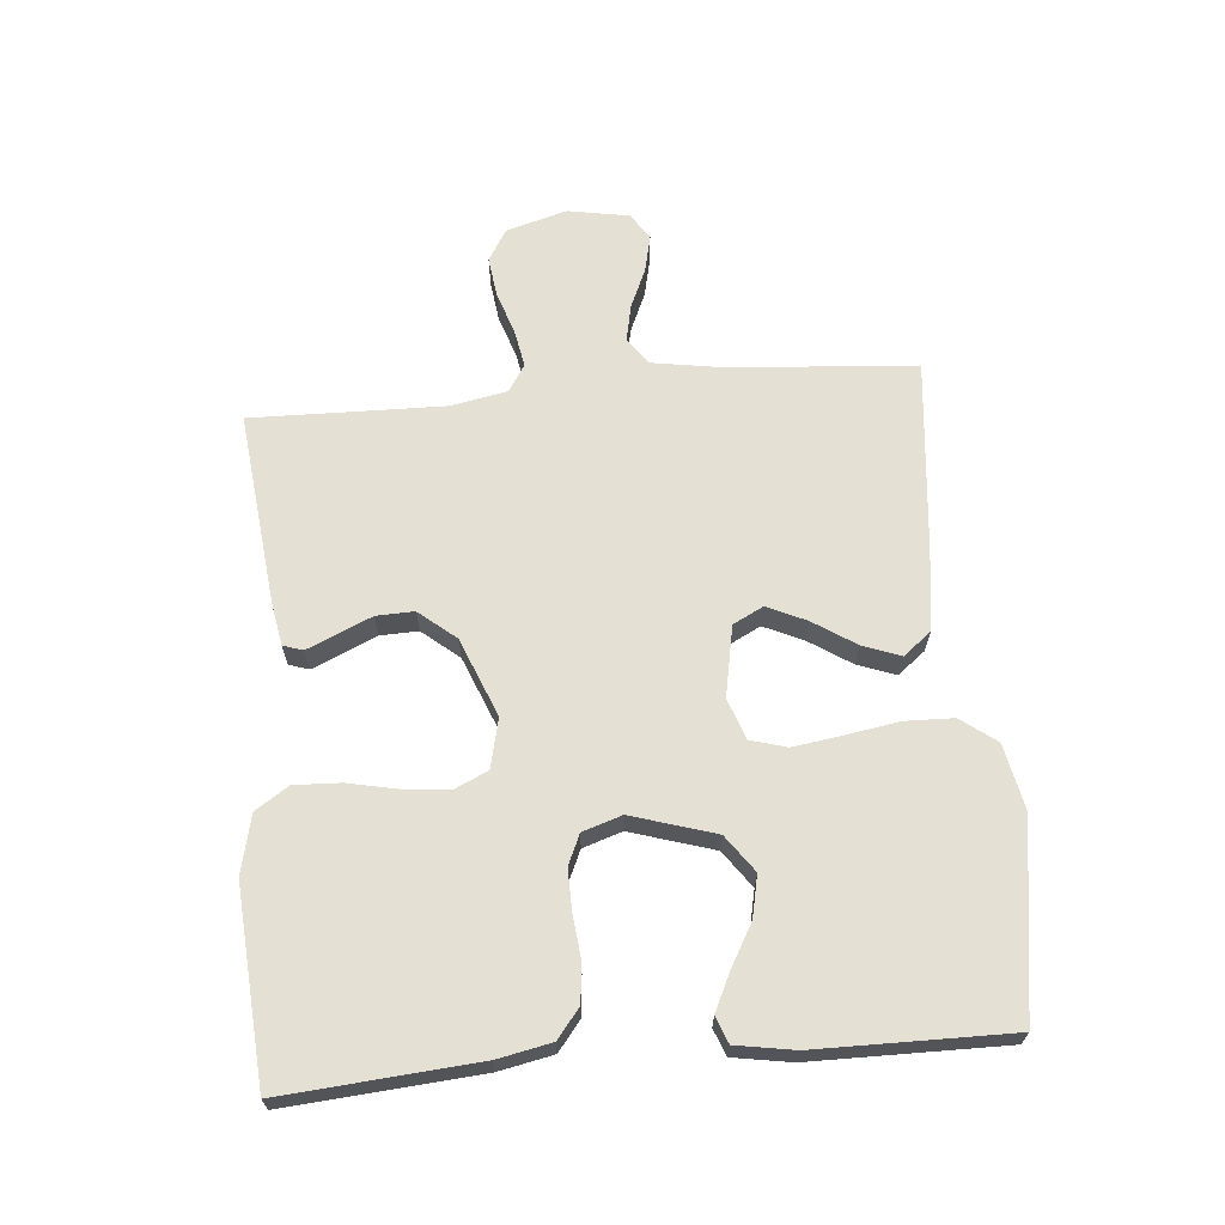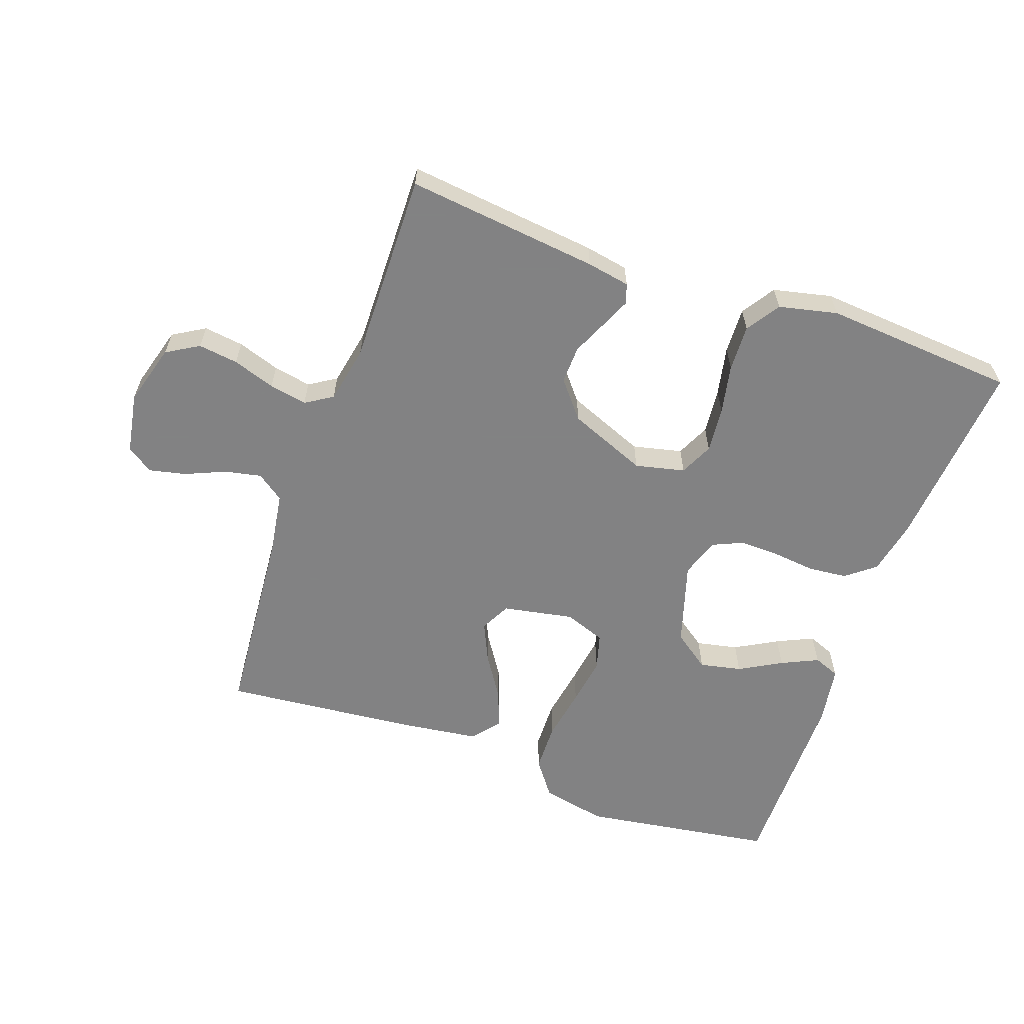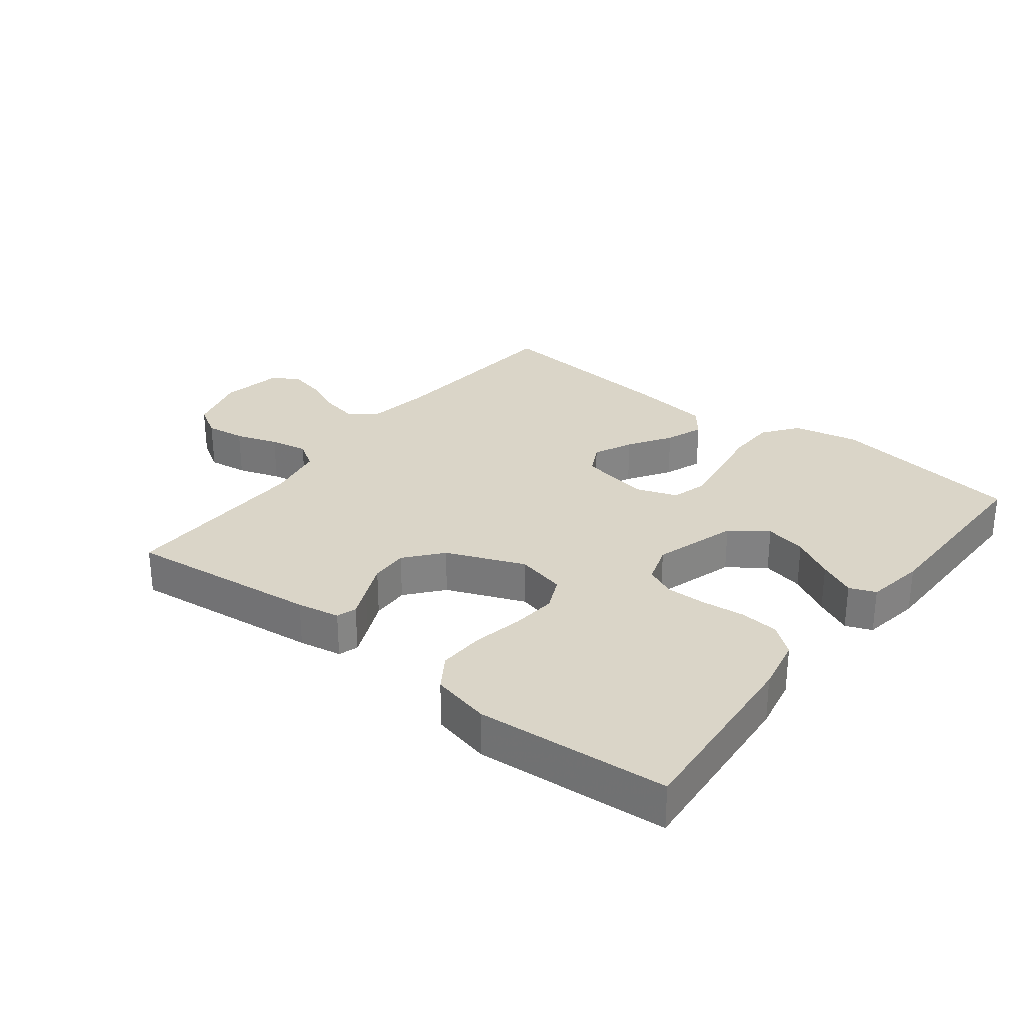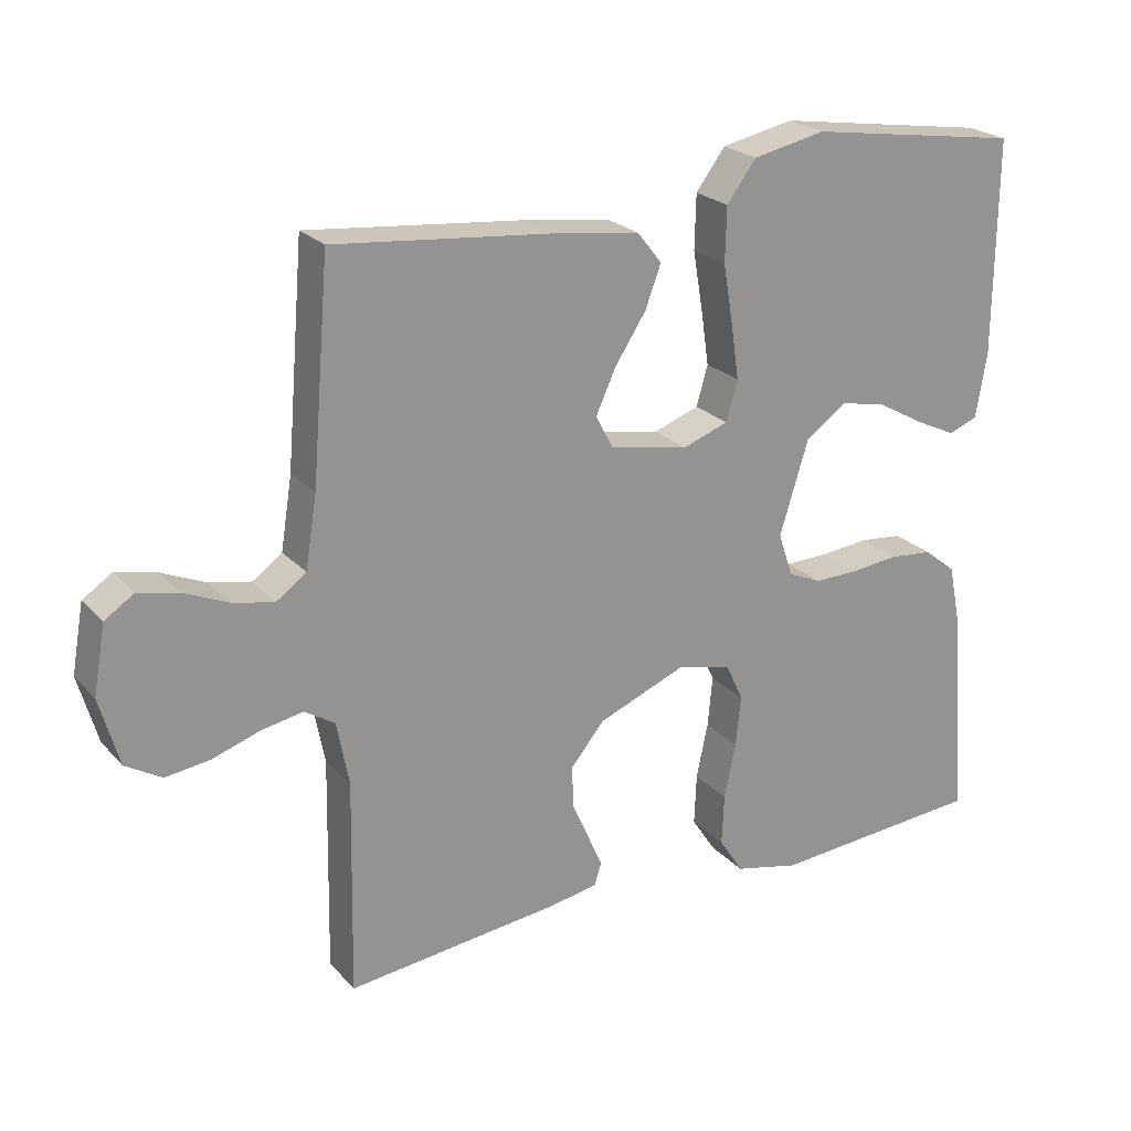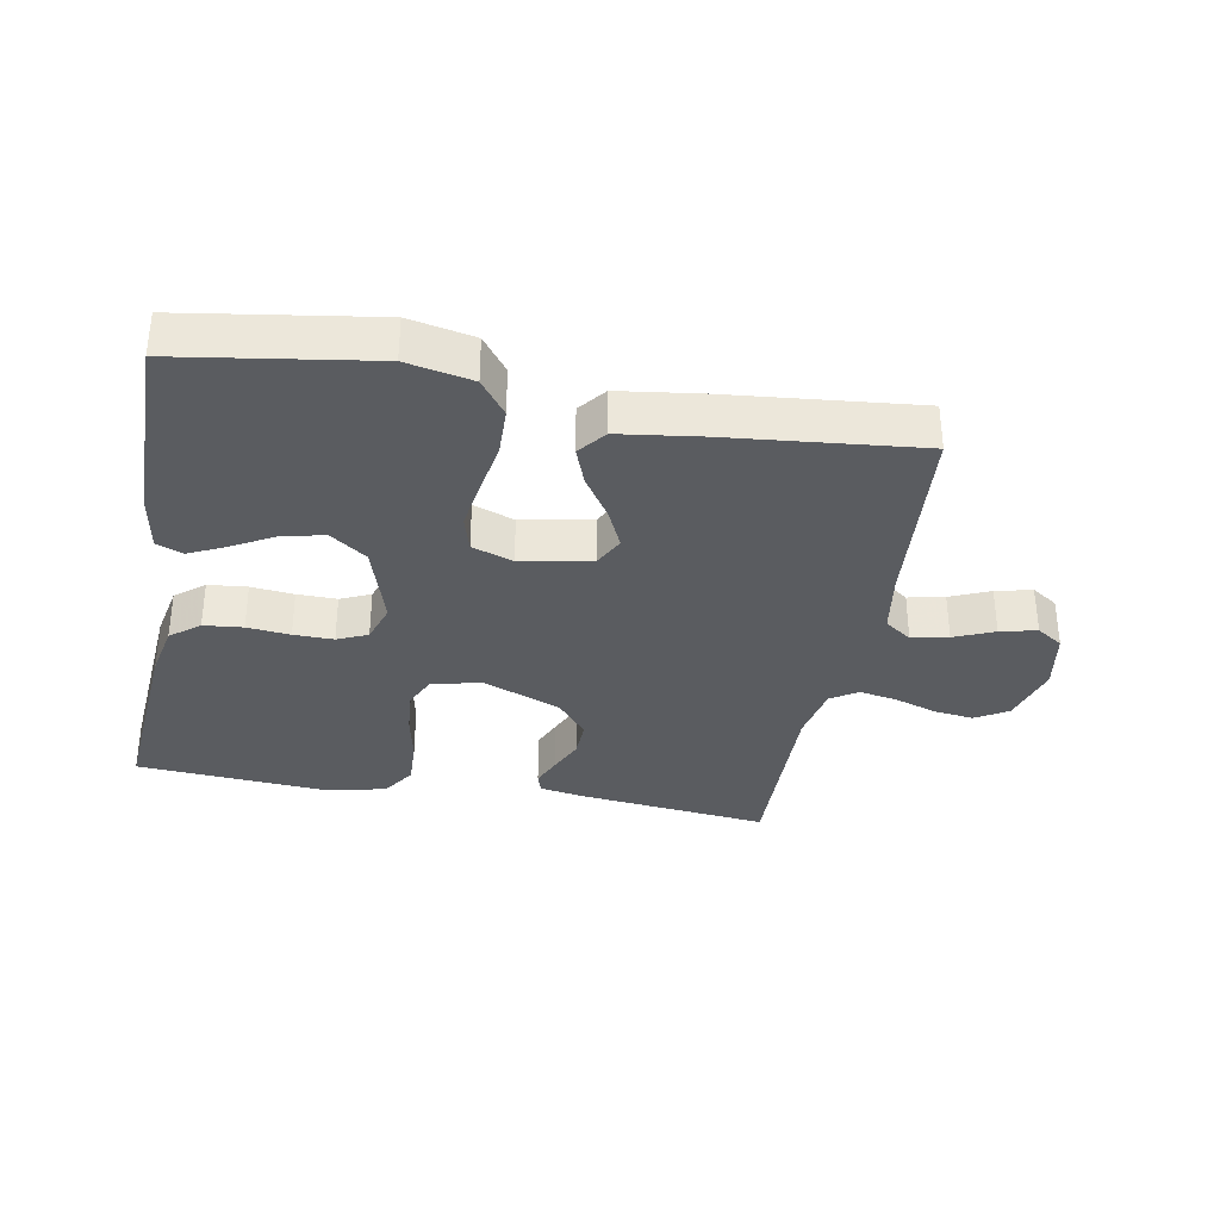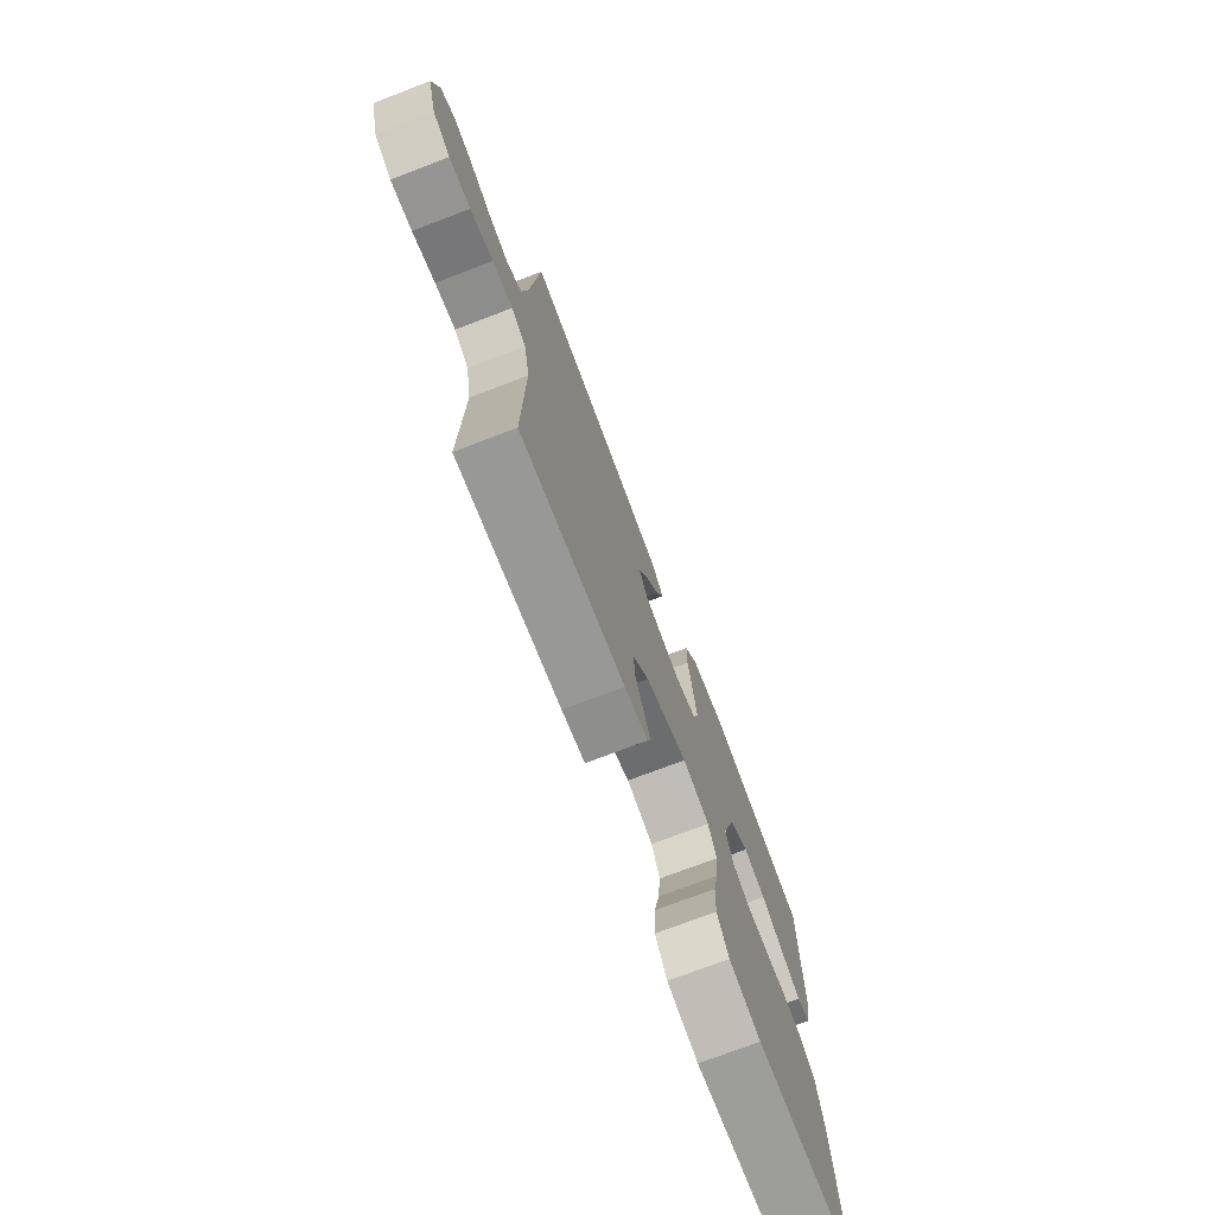
<metadata>
{"format":"obj","ext":"obj","renderer":"f3d","projection":"perspective","resolution":1024,"background":"white","views":[{"elev":66.1,"azim":-95.0,"up":"+Y"},{"elev":-60.9,"azim":160.3,"up":"+Y"},{"elev":29.3,"azim":-142.2,"up":"+Y"},{"elev":23.2,"azim":149.3,"up":"+Z"},{"elev":-34.0,"azim":-10.4,"up":"+Y"},{"elev":-74.1,"azim":110.9,"up":"+Z"}]}
</metadata>
<code>
v -0.5 0.07 0.5
v -0.2 0.07 0.546
v -0.098 0.07 0.525
v -0.057 0.07 0.47
v -0.055 0.07 0.394
v -0.069 0.07 0.311
v -0.08 0.07 0.235
v -0.064 0.07 0.179
v 0 0.07 0.156
v 0.11 0.07 0.177
v 0.134 0.07 0.224
v 0.106 0.07 0.285
v 0.063 0.07 0.351
v 0.041 0.07 0.41
v 0.075 0.07 0.453
v 0.2 0.07 0.47
v 0.5 0.07 0.5
v 0.525 0.07 0.2
v 0.541 0.07 0.1
v 0.583 0.07 0.07
v 0.64 0.07 0.082
v 0.702 0.07 0.109
v 0.759 0.07 0.122
v 0.8 0.07 0.095
v 0.817 0.07 0
v 0.79 0.07 -0.095
v 0.74 0.07 -0.125
v 0.678 0.07 -0.117
v 0.612 0.07 -0.095
v 0.553 0.07 -0.084
v 0.511 0.07 -0.111
v 0.494 0.07 -0.2
v 0.5 0.07 -0.5
v 0.2 0.07 -0.467
v 0.133 0.07 -0.455
v 0.123 0.07 -0.424
v 0.143 0.07 -0.378
v 0.167 0.07 -0.324
v 0.169 0.07 -0.265
v 0.122 0.07 -0.208
v 0 0.07 -0.159
v -0.077 0.07 -0.177
v -0.101 0.07 -0.229
v -0.094 0.07 -0.3
v -0.078 0.07 -0.377
v -0.075 0.07 -0.449
v -0.109 0.07 -0.501
v -0.2 0.07 -0.522
v -0.5 0.07 -0.5
v -0.476 0.07 -0.2
v -0.459 0.07 -0.116
v -0.414 0.07 -0.08
v -0.353 0.07 -0.074
v -0.286 0.07 -0.081
v -0.224 0.07 -0.082
v -0.177 0.07 -0.061
v -0.157 0.07 0
v -0.197 0.07 0.13
v -0.254 0.07 0.171
v -0.319 0.07 0.157
v -0.385 0.07 0.12
v -0.442 0.07 0.093
v -0.483 0.07 0.109
v -0.498 0.07 0.2
v -0.5 0 0.5
v -0.2 0 0.546
v -0.098 0 0.525
v -0.057 0 0.47
v -0.055 0 0.394
v -0.069 0 0.311
v -0.08 0 0.235
v -0.064 0 0.179
v 0 0 0.156
v 0.11 0 0.177
v 0.134 0 0.224
v 0.106 0 0.285
v 0.063 0 0.351
v 0.041 0 0.41
v 0.075 0 0.453
v 0.2 0 0.47
v 0.5 0 0.5
v 0.525 0 0.2
v 0.541 0 0.1
v 0.583 0 0.07
v 0.64 0 0.082
v 0.702 0 0.109
v 0.759 0 0.122
v 0.8 0 0.095
v 0.817 0 0
v 0.79 0 -0.095
v 0.74 0 -0.125
v 0.678 0 -0.117
v 0.612 0 -0.095
v 0.553 0 -0.084
v 0.511 0 -0.111
v 0.494 0 -0.2
v 0.5 0 -0.5
v 0.2 0 -0.467
v 0.133 0 -0.455
v 0.123 0 -0.424
v 0.143 0 -0.378
v 0.167 0 -0.324
v 0.169 0 -0.265
v 0.122 0 -0.208
v 0 0 -0.159
v -0.077 0 -0.177
v -0.101 0 -0.229
v -0.094 0 -0.3
v -0.078 0 -0.377
v -0.075 0 -0.449
v -0.109 0 -0.501
v -0.2 0 -0.522
v -0.5 0 -0.5
v -0.476 0 -0.2
v -0.459 0 -0.116
v -0.414 0 -0.08
v -0.353 0 -0.074
v -0.286 0 -0.081
v -0.224 0 -0.082
v -0.177 0 -0.061
v -0.157 0 0
v -0.197 0 0.13
v -0.254 0 0.171
v -0.319 0 0.157
v -0.385 0 0.12
v -0.442 0 0.093
v -0.483 0 0.109
v -0.498 0 0.2
f 4 5 6
f 3 4 6
f 2 3 6
f 1 2 6
f 64 1 6
f 63 64 6
f 62 63 6
f 61 62 6
f 60 61 6
f 59 60 6 7
f 58 59 7 8
f 57 58 8 9
f 56 57 9 10
f 52 53 54
f 51 52 54
f 50 51 54
f 49 50 54
f 48 49 54
f 47 48 54
f 46 47 54
f 45 46 54
f 44 45 54
f 43 44 54 55
f 42 43 55 56
f 36 37 38
f 35 36 38
f 34 35 38
f 33 34 38
f 32 33 38
f 31 32 38 39
f 30 31 39 40
f 27 28 29
f 26 27 29
f 25 26 29
f 24 25 29
f 23 24 29
f 22 23 29
f 21 22 29
f 20 21 29 30
f 30 40 41
f 20 30 41
f 19 20 41
f 16 17 18
f 15 16 18
f 14 15 18
f 13 14 18
f 12 13 18
f 11 12 18 19
f 42 56 10
f 41 42 10
f 19 41 10
f 10 11 19
f 70 69 68
f 70 68 67
f 70 67 66
f 70 66 65
f 70 65 128
f 70 128 127
f 70 127 126
f 70 126 125
f 70 125 124
f 71 70 124 123
f 72 71 123 122
f 73 72 122 121
f 74 73 121 120
f 118 117 116
f 118 116 115
f 118 115 114
f 118 114 113
f 118 113 112
f 118 112 111
f 118 111 110
f 118 110 109
f 118 109 108
f 119 118 108 107
f 120 119 107 106
f 102 101 100
f 102 100 99
f 102 99 98
f 102 98 97
f 102 97 96
f 103 102 96 95
f 104 103 95 94
f 93 92 91
f 93 91 90
f 93 90 89
f 93 89 88
f 93 88 87
f 93 87 86
f 93 86 85
f 94 93 85 84
f 105 104 94
f 105 94 84
f 105 84 83
f 82 81 80
f 82 80 79
f 82 79 78
f 82 78 77
f 82 77 76
f 83 82 76 75
f 74 120 106
f 74 106 105
f 74 105 83
f 83 75 74
f 1 65 66 2
f 2 66 67 3
f 3 67 68 4
f 4 68 69 5
f 5 69 70 6
f 6 70 71 7
f 7 71 72 8
f 8 72 73 9
f 9 73 74 10
f 10 74 75 11
f 11 75 76 12
f 12 76 77 13
f 13 77 78 14
f 14 78 79 15
f 15 79 80 16
f 16 80 81 17
f 17 81 82 18
f 18 82 83 19
f 19 83 84 20
f 20 84 85 21
f 21 85 86 22
f 22 86 87 23
f 23 87 88 24
f 24 88 89 25
f 25 89 90 26
f 26 90 91 27
f 27 91 92 28
f 28 92 93 29
f 29 93 94 30
f 30 94 95 31
f 31 95 96 32
f 32 96 97 33
f 33 97 98 34
f 34 98 99 35
f 35 99 100 36
f 36 100 101 37
f 37 101 102 38
f 38 102 103 39
f 39 103 104 40
f 40 104 105 41
f 41 105 106 42
f 42 106 107 43
f 43 107 108 44
f 44 108 109 45
f 45 109 110 46
f 46 110 111 47
f 47 111 112 48
f 48 112 113 49
f 49 113 114 50
f 50 114 115 51
f 51 115 116 52
f 52 116 117 53
f 53 117 118 54
f 54 118 119 55
f 55 119 120 56
f 56 120 121 57
f 57 121 122 58
f 58 122 123 59
f 59 123 124 60
f 60 124 125 61
f 61 125 126 62
f 62 126 127 63
f 63 127 128 64
f 64 128 65 1

</code>
